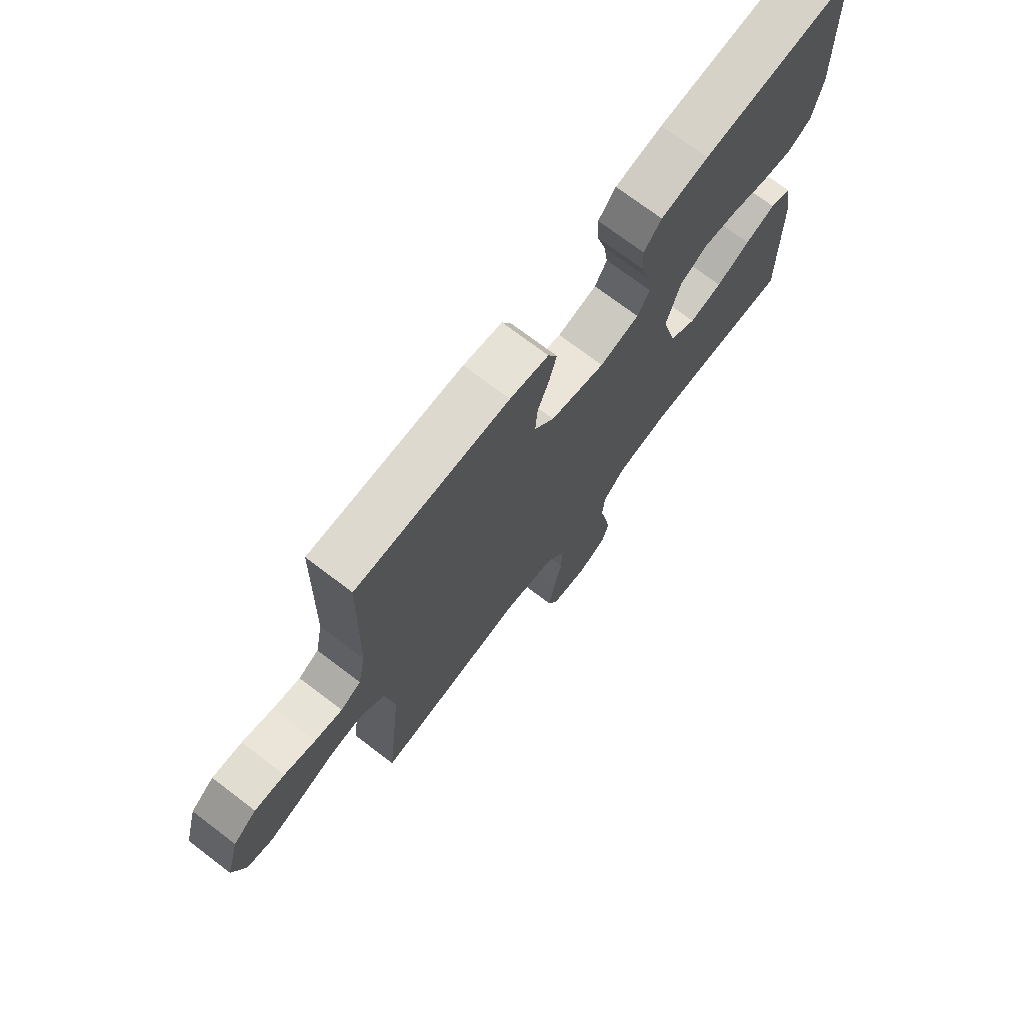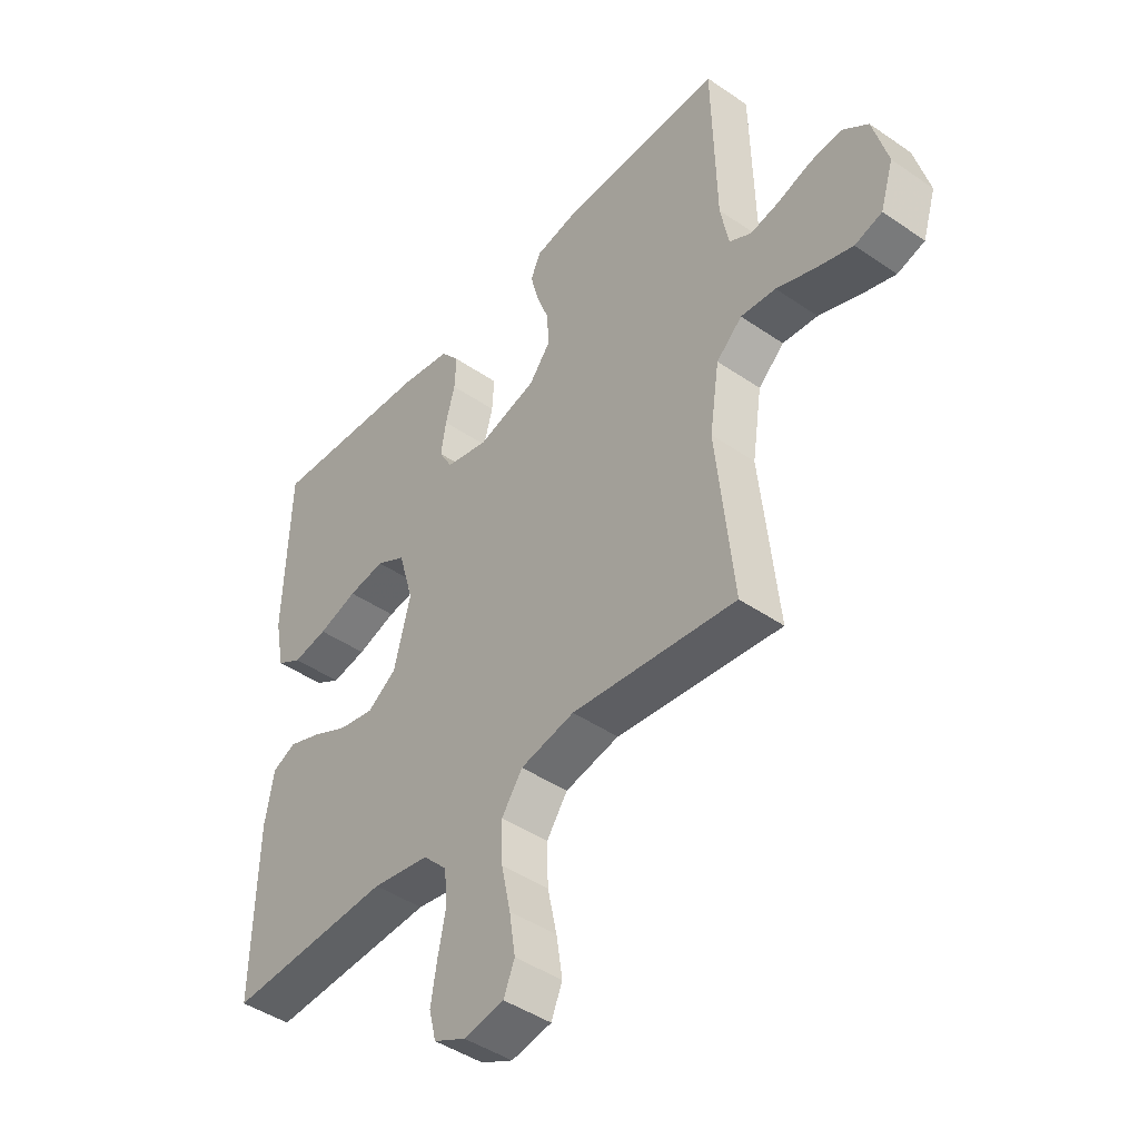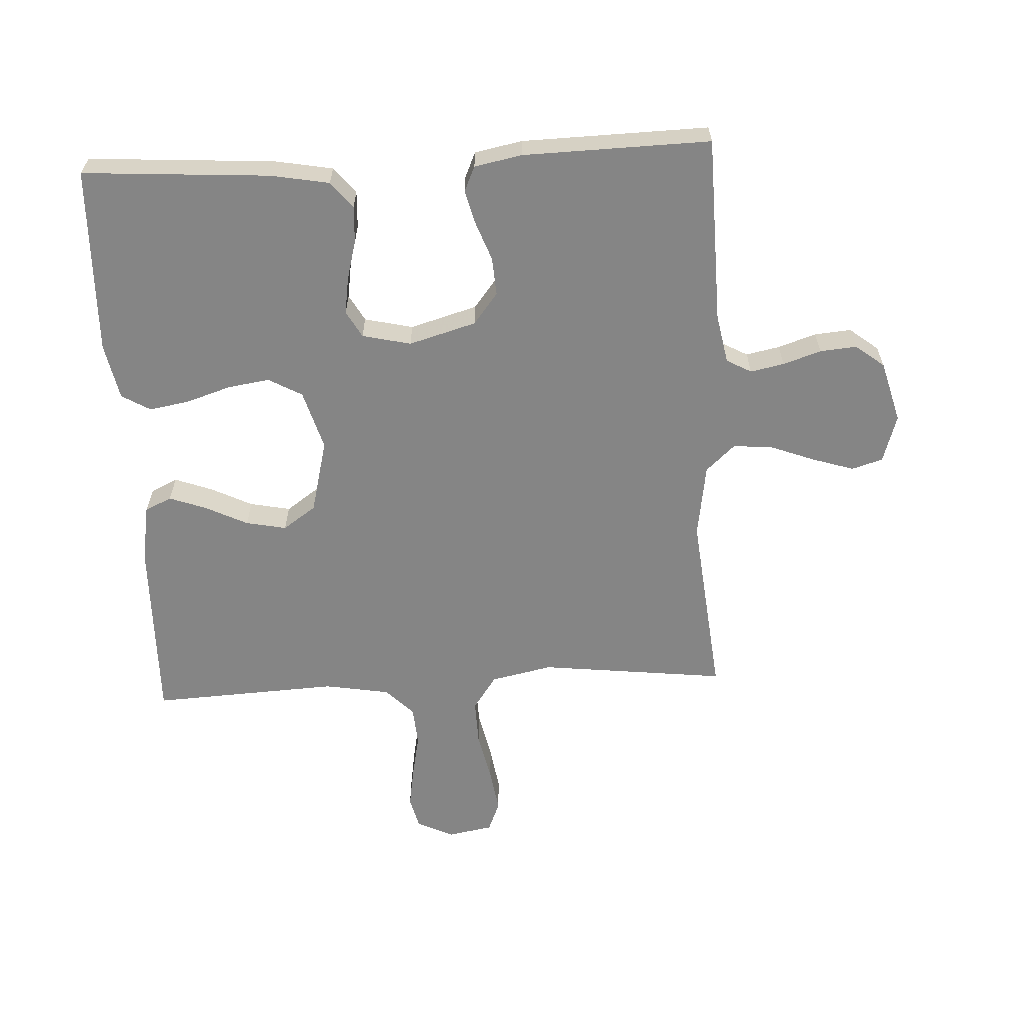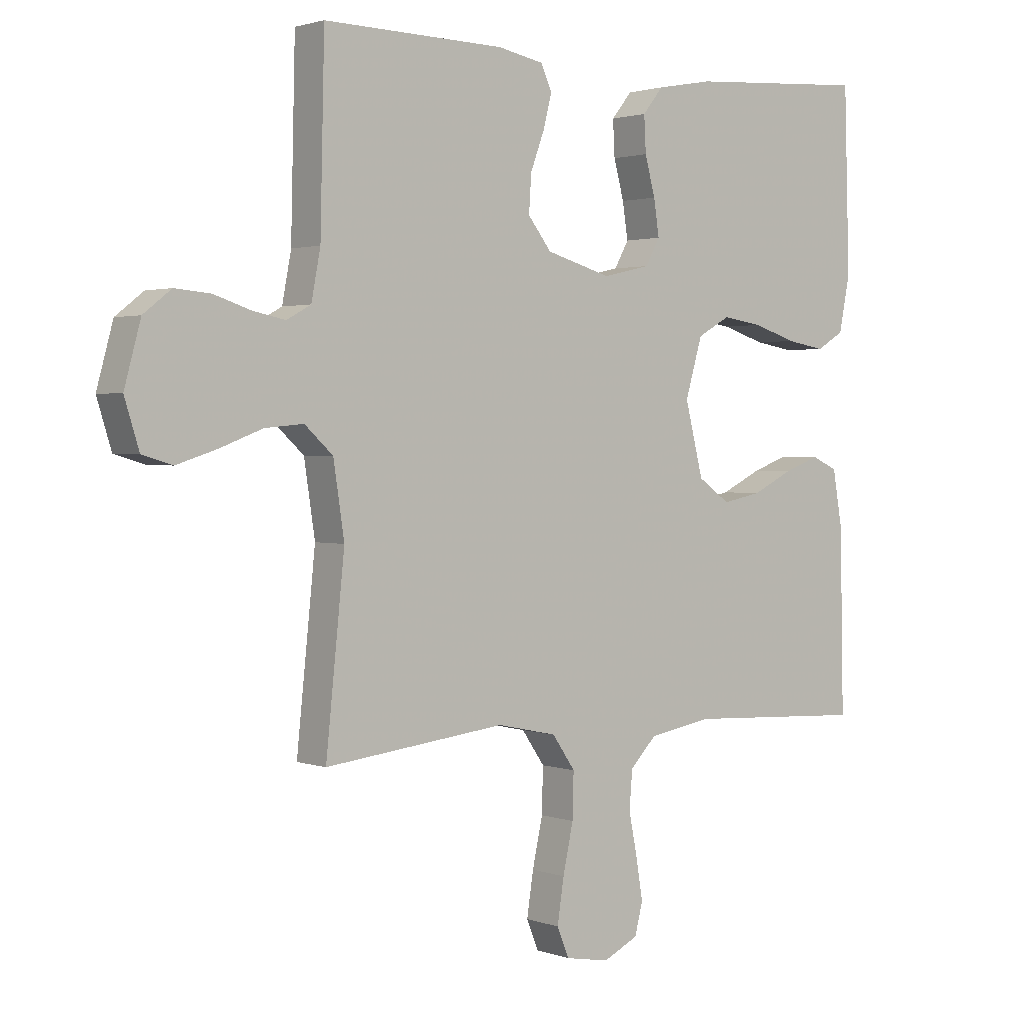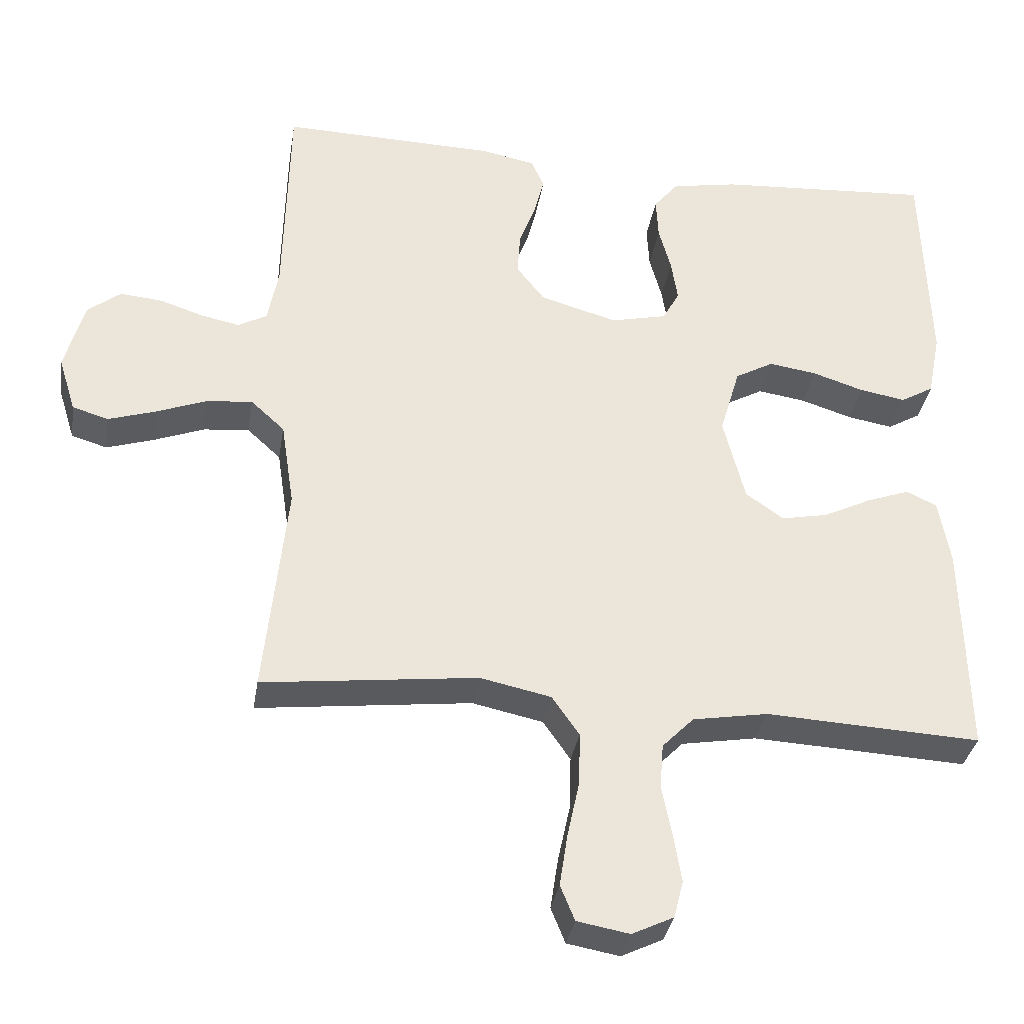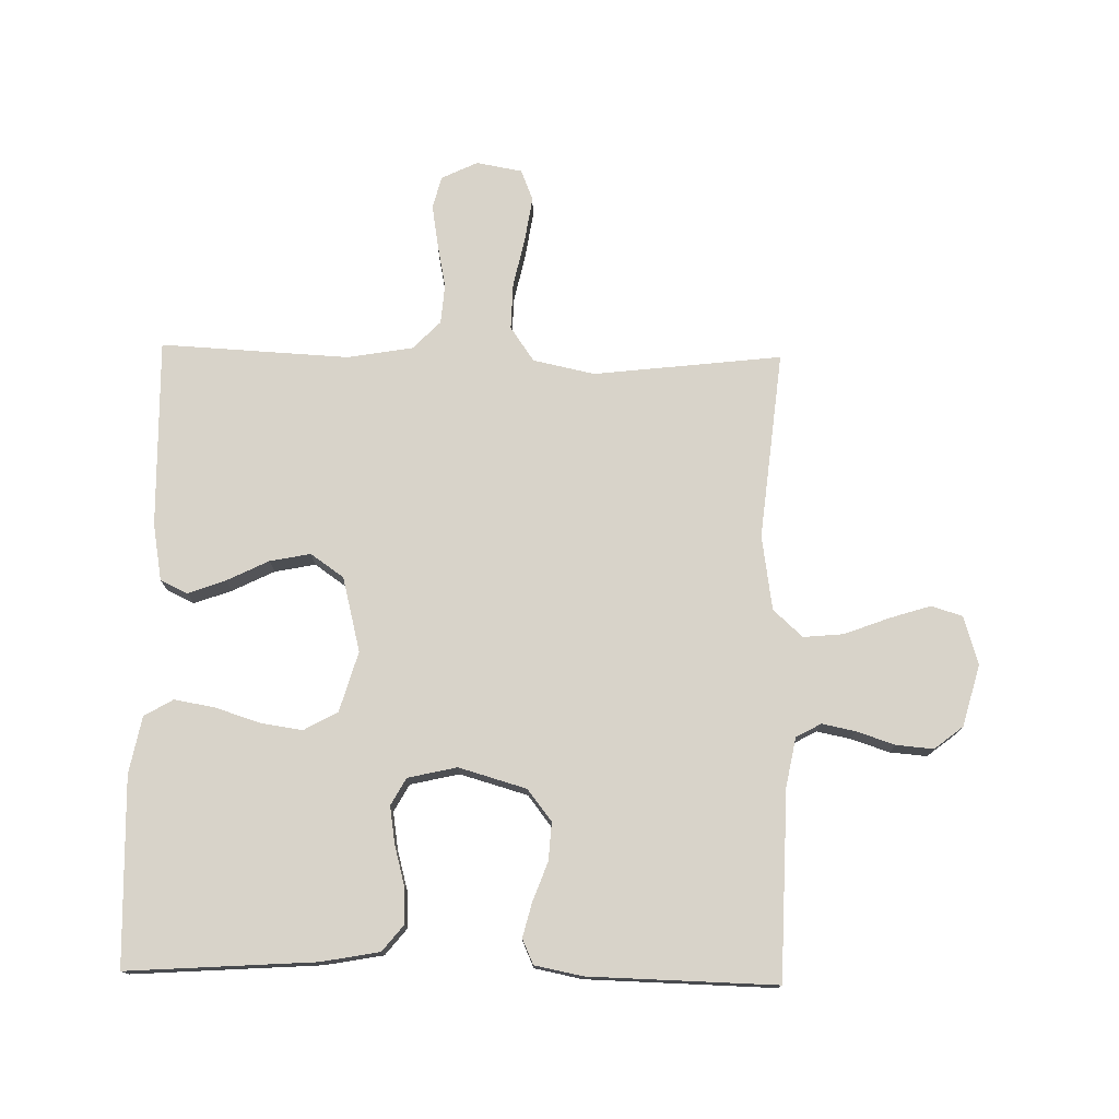
<metadata>
{"format":"obj","ext":"obj","renderer":"f3d","projection":"perspective","resolution":1024,"background":"white","views":[{"elev":73.0,"azim":127.2,"up":"+Z"},{"elev":-44.4,"azim":51.2,"up":"+Z"},{"elev":-61.7,"azim":3.0,"up":"+Y"},{"elev":1.8,"azim":141.1,"up":"+Z"},{"elev":-34.1,"azim":170.8,"up":"+Z"},{"elev":75.9,"azim":1.2,"up":"+Y"}]}
</metadata>
<code>
v 0.5 0.07 0.5
v 0.507 0.07 0.2
v 0.522 0.07 0.121
v 0.562 0.07 0.099
v 0.616 0.07 0.11
v 0.677 0.07 0.13
v 0.736 0.07 0.135
v 0.782 0.07 0.099
v 0.809 0.07 0
v 0.785 0.07 -0.077
v 0.735 0.07 -0.092
v 0.669 0.07 -0.071
v 0.598 0.07 -0.044
v 0.534 0.07 -0.038
v 0.487 0.07 -0.081
v 0.469 0.07 -0.2
v 0.5 0.07 -0.5
v 0.2 0.07 -0.465
v 0.101 0.07 -0.486
v 0.063 0.07 -0.541
v 0.065 0.07 -0.615
v 0.082 0.07 -0.694
v 0.093 0.07 -0.766
v 0.073 0.07 -0.815
v 0 0.07 -0.828
v -0.058 0.07 -0.8
v -0.071 0.07 -0.748
v -0.06 0.07 -0.681
v -0.046 0.07 -0.611
v -0.051 0.07 -0.548
v -0.095 0.07 -0.503
v -0.2 0.07 -0.485
v -0.5 0.07 -0.5
v -0.494 0.07 -0.2
v -0.478 0.07 -0.108
v -0.435 0.07 -0.088
v -0.375 0.07 -0.11
v -0.308 0.07 -0.143
v -0.243 0.07 -0.156
v -0.19 0.07 -0.119
v -0.16 0.07 0
v -0.188 0.07 0.096
v -0.242 0.07 0.126
v -0.309 0.07 0.116
v -0.381 0.07 0.093
v -0.445 0.07 0.082
v -0.491 0.07 0.109
v -0.509 0.07 0.2
v -0.5 0.07 0.5
v -0.2 0.07 0.48
v -0.107 0.07 0.463
v -0.073 0.07 0.421
v -0.076 0.07 0.362
v -0.093 0.07 0.299
v -0.102 0.07 0.24
v -0.078 0.07 0.197
v 0 0.07 0.179
v 0.108 0.07 0.21
v 0.147 0.07 0.26
v 0.143 0.07 0.321
v 0.12 0.07 0.383
v 0.106 0.07 0.438
v 0.124 0.07 0.478
v 0.2 0.07 0.493
v 0.5 0 0.5
v 0.507 0 0.2
v 0.522 0 0.121
v 0.562 0 0.099
v 0.616 0 0.11
v 0.677 0 0.13
v 0.736 0 0.135
v 0.782 0 0.099
v 0.809 0 0
v 0.785 0 -0.077
v 0.735 0 -0.092
v 0.669 0 -0.071
v 0.598 0 -0.044
v 0.534 0 -0.038
v 0.487 0 -0.081
v 0.469 0 -0.2
v 0.5 0 -0.5
v 0.2 0 -0.465
v 0.101 0 -0.486
v 0.063 0 -0.541
v 0.065 0 -0.615
v 0.082 0 -0.694
v 0.093 0 -0.766
v 0.073 0 -0.815
v 0 0 -0.828
v -0.058 0 -0.8
v -0.071 0 -0.748
v -0.06 0 -0.681
v -0.046 0 -0.611
v -0.051 0 -0.548
v -0.095 0 -0.503
v -0.2 0 -0.485
v -0.5 0 -0.5
v -0.494 0 -0.2
v -0.478 0 -0.108
v -0.435 0 -0.088
v -0.375 0 -0.11
v -0.308 0 -0.143
v -0.243 0 -0.156
v -0.19 0 -0.119
v -0.16 0 0
v -0.188 0 0.096
v -0.242 0 0.126
v -0.309 0 0.116
v -0.381 0 0.093
v -0.445 0 0.082
v -0.491 0 0.109
v -0.509 0 0.2
v -0.5 0 0.5
v -0.2 0 0.48
v -0.107 0 0.463
v -0.073 0 0.421
v -0.076 0 0.362
v -0.093 0 0.299
v -0.102 0 0.24
v -0.078 0 0.197
v 0 0 0.179
v 0.108 0 0.21
v 0.147 0 0.26
v 0.143 0 0.321
v 0.12 0 0.383
v 0.106 0 0.438
v 0.124 0 0.478
v 0.2 0 0.493
f 63 64 1 2
f 60 61 62 63
f 60 63 2 3
f 59 60 3 4
f 58 59 4
f 57 58 4
f 51 52 53 54
f 51 54 55
f 50 51 55
f 49 50 55
f 48 49 55 56
f 44 45 46 47
f 43 44 47 48
f 35 36 37 38
f 33 34 35 38
f 32 33 38 39
f 31 32 39 40
f 26 27 28 29
f 24 25 26 29
f 24 29 30
f 21 22 23 24
f 21 24 30
f 20 21 30 31
f 16 17 18
f 15 16 18 19
f 10 11 12 13
f 8 9 10 13
f 8 13 14
f 5 6 7 8
f 4 5 8 14
f 57 4 14 15
f 43 48 56 57
f 42 43 57 15
f 20 31 40 41
f 19 20 41 42
f 15 19 42
f 66 65 128 127
f 127 126 125 124
f 67 66 127 124
f 68 67 124 123
f 68 123 122
f 68 122 121
f 118 117 116 115
f 119 118 115
f 119 115 114
f 119 114 113
f 120 119 113 112
f 111 110 109 108
f 112 111 108 107
f 102 101 100 99
f 102 99 98 97
f 103 102 97 96
f 104 103 96 95
f 93 92 91 90
f 93 90 89 88
f 94 93 88
f 88 87 86 85
f 94 88 85
f 95 94 85 84
f 82 81 80
f 83 82 80 79
f 77 76 75 74
f 77 74 73 72
f 78 77 72
f 72 71 70 69
f 78 72 69 68
f 79 78 68 121
f 121 120 112 107
f 79 121 107 106
f 105 104 95 84
f 106 105 84 83
f 106 83 79
f 1 65 66 2
f 2 66 67 3
f 3 67 68 4
f 4 68 69 5
f 5 69 70 6
f 6 70 71 7
f 7 71 72 8
f 8 72 73 9
f 9 73 74 10
f 10 74 75 11
f 11 75 76 12
f 12 76 77 13
f 13 77 78 14
f 14 78 79 15
f 15 79 80 16
f 16 80 81 17
f 17 81 82 18
f 18 82 83 19
f 19 83 84 20
f 20 84 85 21
f 21 85 86 22
f 22 86 87 23
f 23 87 88 24
f 24 88 89 25
f 25 89 90 26
f 26 90 91 27
f 27 91 92 28
f 28 92 93 29
f 29 93 94 30
f 30 94 95 31
f 31 95 96 32
f 32 96 97 33
f 33 97 98 34
f 34 98 99 35
f 35 99 100 36
f 36 100 101 37
f 37 101 102 38
f 38 102 103 39
f 39 103 104 40
f 40 104 105 41
f 41 105 106 42
f 42 106 107 43
f 43 107 108 44
f 44 108 109 45
f 45 109 110 46
f 46 110 111 47
f 47 111 112 48
f 48 112 113 49
f 49 113 114 50
f 50 114 115 51
f 51 115 116 52
f 52 116 117 53
f 53 117 118 54
f 54 118 119 55
f 55 119 120 56
f 56 120 121 57
f 57 121 122 58
f 58 122 123 59
f 59 123 124 60
f 60 124 125 61
f 61 125 126 62
f 62 126 127 63
f 63 127 128 64
f 64 128 65 1

</code>
